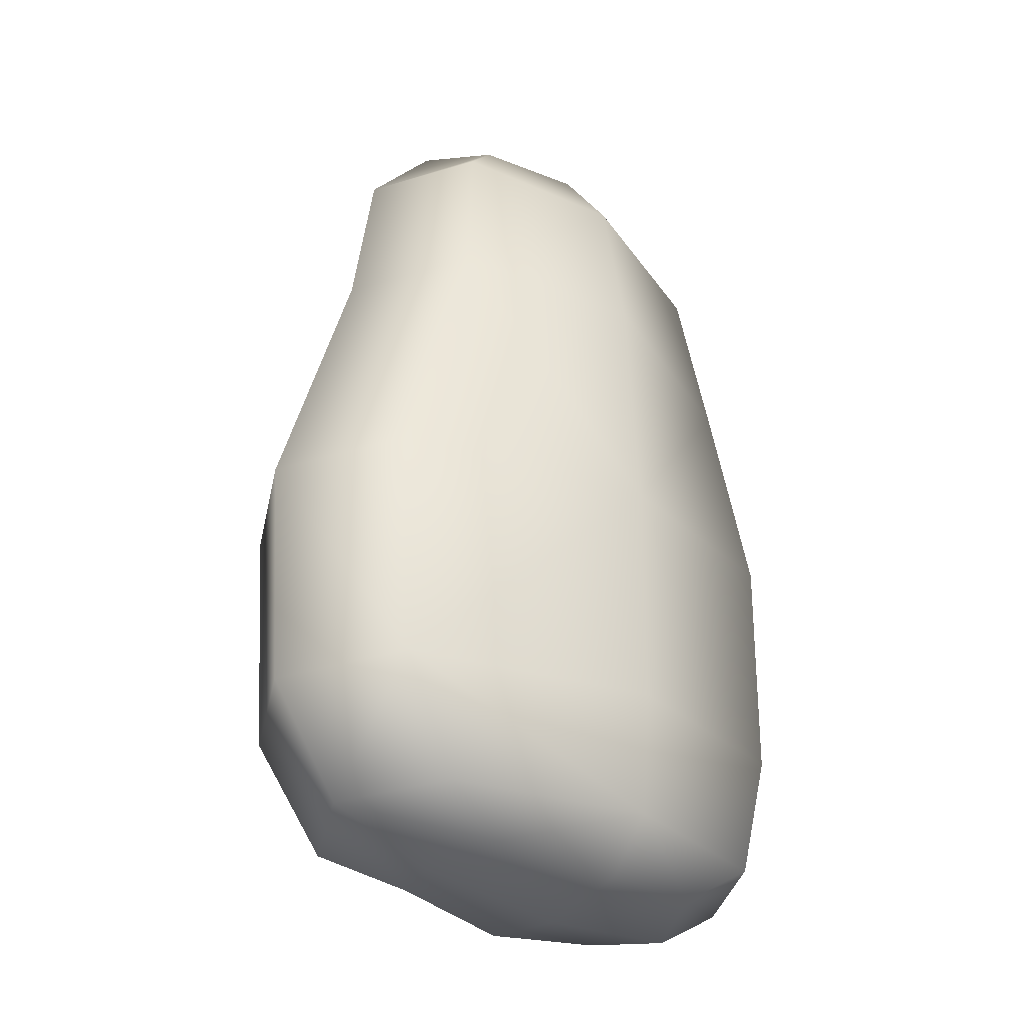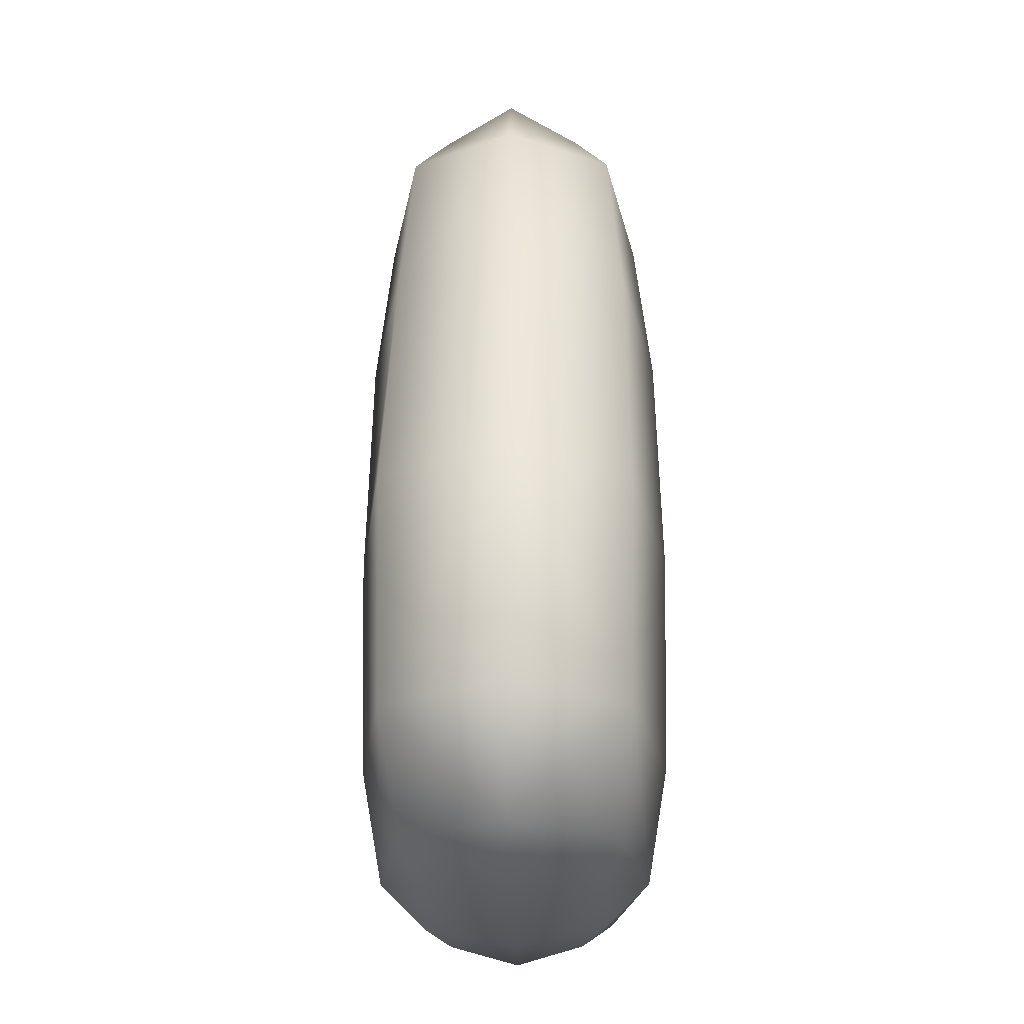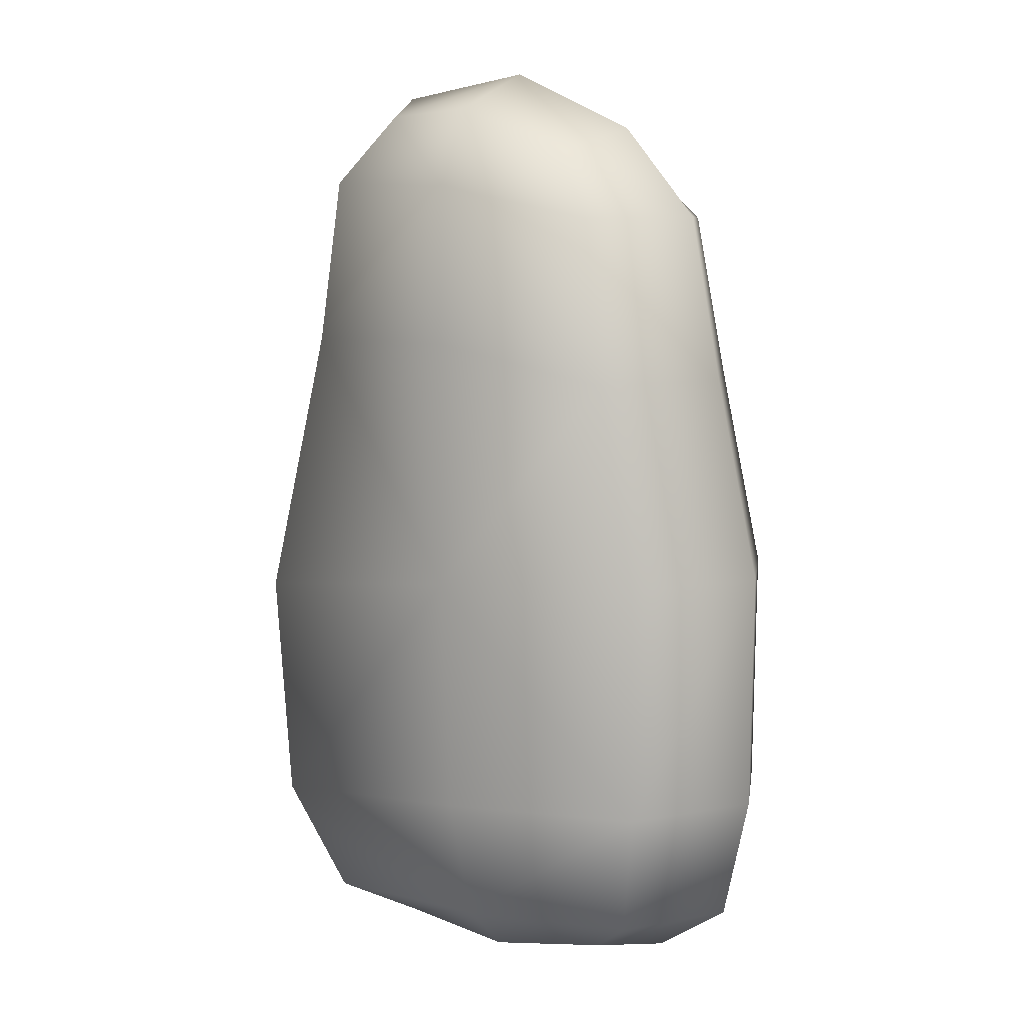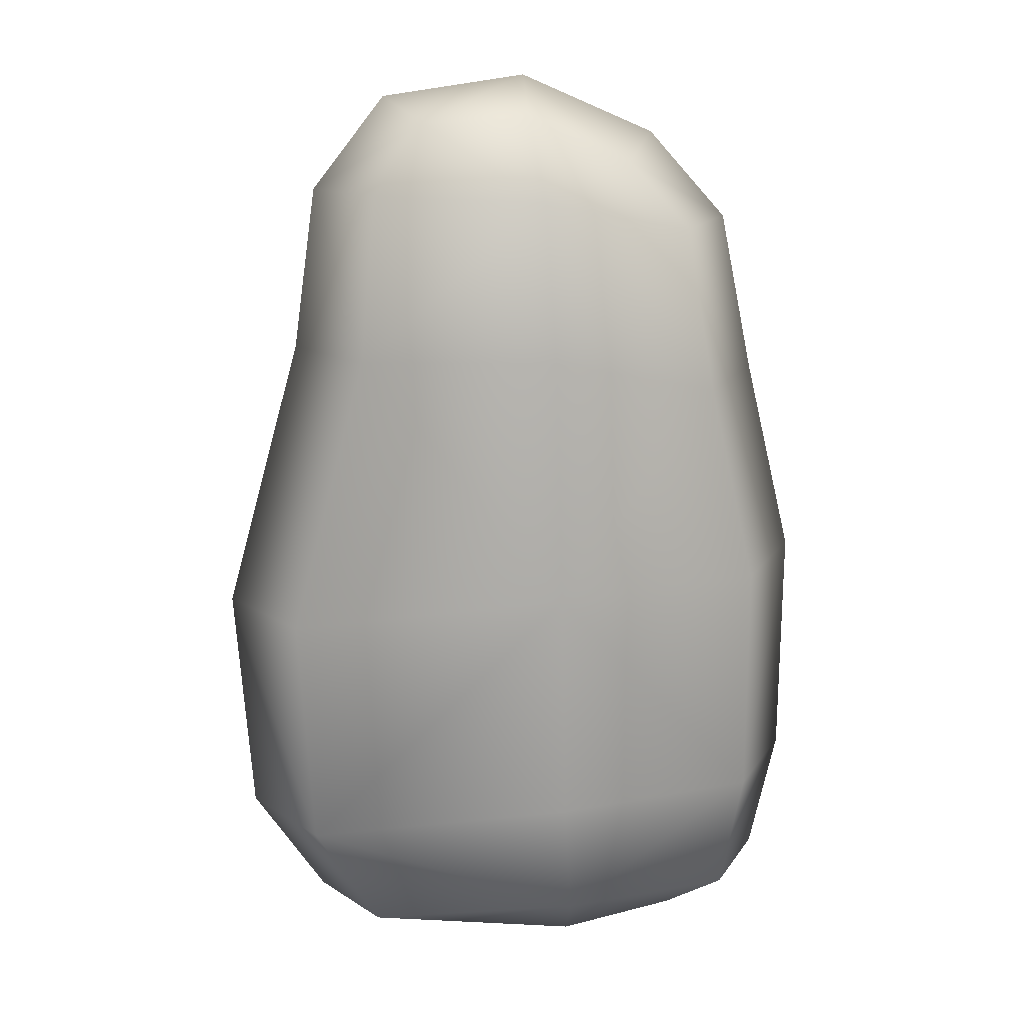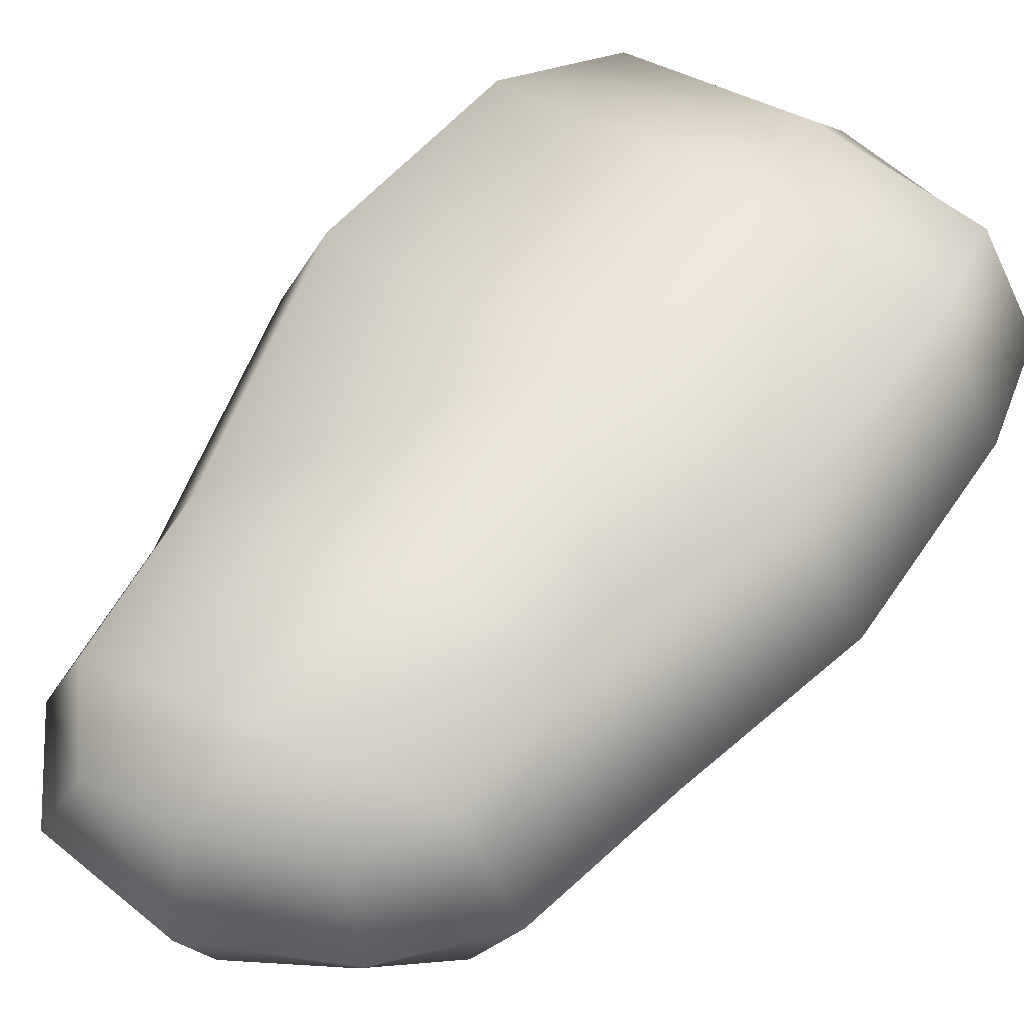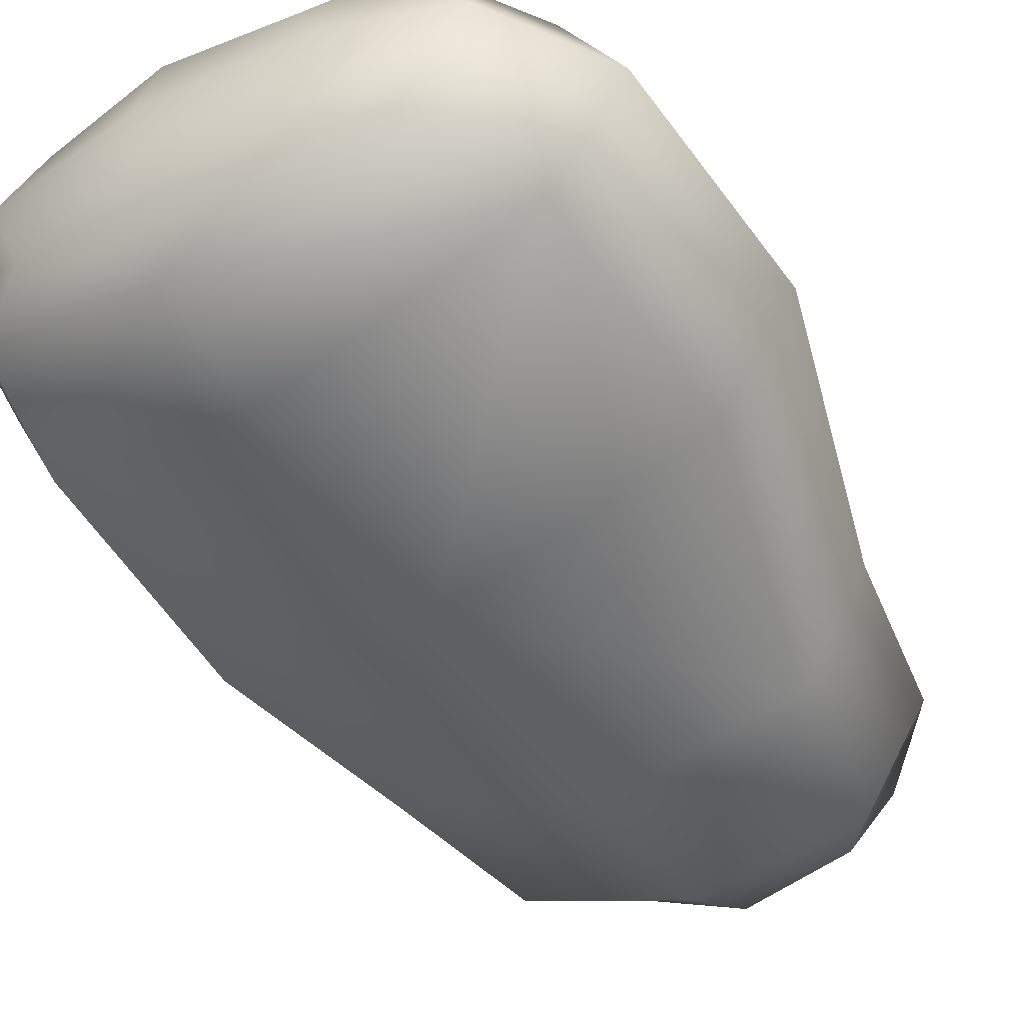
<metadata>
{"format":"obj","ext":"obj","renderer":"f3d","projection":"perspective","resolution":1024,"background":"white","views":[{"elev":-35.4,"azim":142.6,"up":"+Y"},{"elev":-27.6,"azim":94.2,"up":"+Y"},{"elev":8.2,"azim":-140.6,"up":"+Y"},{"elev":14.4,"azim":176.5,"up":"+Y"},{"elev":53.3,"azim":-146.2,"up":"+Z"},{"elev":-51.3,"azim":30.5,"up":"+Z"}]}
</metadata>
<code>
g M_playsurface01
v -1622 -110.6 -7137
v -1649 -111.5 -7132
v -1650 -114.8 -7151
v -1617 -113.1 -7152
v -1673 -108.1 -7135
v -1681 -110.5 -7149
v -1675 -108.1 -7164
v -1651 -111.5 -7169
v -1624 -110.6 -7167
v -1618 72.66 -7137
v -1611 77.44 -7153
v -1642 81.87 -7151
v -1640 73.59 -7131
v -1619 72.66 -7167
v -1642 73.59 -7170
v -1664 64.2 -7165
v -1670 69.43 -7149
v -1662 64.2 -7134
v -1591 -83.59 -7128
v -1579 -84.03 -7153
v -1575 -35.12 -7154
v -1588 -34.67 -7127
v -1594 -83.59 -7178
v -1591 -34.67 -7179
v -1606 23.49 -7178
v -1591 23.06 -7154
v -1603 23.49 -7128
v -1594 -83.59 -7178
v -1649 -76.75 -7184
v -1648 -27.61 -7185
v -1591 -34.67 -7179
v -1691 -74.91 -7173
v -1691 -25.88 -7174
v -1681 16.01 -7174
v -1647 23.94 -7184
v -1606 23.49 -7178
v -1691 -74.91 -7173
v -1703 -74.48 -7148
v -1704 -25.43 -7148
v -1691 -25.88 -7174
v -1688 -74.91 -7124
v -1688 -25.88 -7122
v -1679 16.01 -7124
v -1694 16.44 -7148
v -1681 16.01 -7174
v -1688 -74.91 -7124
v -1646 -76.75 -7117
v -1644 -27.61 -7116
v -1688 -25.88 -7122
v -1591 -83.59 -7128
v -1588 -34.67 -7127
v -1603 23.49 -7128
v -1643 23.94 -7117
v -1679 16.01 -7124
v -1596 57.69 -7153
v -1607 58.08 -7131
v -1606 23.49 -7178
v -1609 58.08 -7175
v -1596 57.69 -7153
v -1591 23.06 -7154
v -1619 72.66 -7167
v -1611 77.44 -7153
v -1618 72.66 -7137
v -1607 58.08 -7131
v -1606 23.49 -7178
v -1647 23.94 -7184
v -1645 57 -7180
v -1609 58.08 -7175
v -1681 16.01 -7174
v -1676 50.31 -7171
v -1664 64.2 -7165
v -1642 73.59 -7170
v -1619 72.66 -7167
v -1681 16.01 -7174
v -1694 16.44 -7148
v -1687 50.7 -7148
v -1676 50.31 -7171
v -1679 16.01 -7124
v -1674 50.31 -7127
v -1662 64.2 -7134
v -1670 69.43 -7149
v -1664 64.2 -7165
v -1679 16.01 -7124
v -1643 23.94 -7117
v -1641 57 -7121
v -1674 50.31 -7127
v -1603 23.49 -7128
v -1607 58.08 -7131
v -1641 57 -7121
v -1618 72.66 -7137
v -1640 73.59 -7131
v -1662 64.2 -7134
v -1674 50.31 -7127
v -1591 -83.59 -7128
v -1646 -76.75 -7117
v -1648 -101.6 -7122
v -1605 -105.6 -7131
v -1688 -74.91 -7124
v -1684 -100.3 -7127
v -1648 -101.6 -7122
v -1673 -108.1 -7135
v -1649 -111.5 -7132
v -1622 -110.6 -7137
v -1605 -105.6 -7131
v -1648 -101.6 -7122
v -1649 -111.5 -7132
v -1688 -74.91 -7124
v -1703 -74.48 -7148
v -1697 -99.94 -7148
v -1684 -100.3 -7127
v -1691 -74.91 -7173
v -1686 -100.3 -7170
v -1697 -99.94 -7148
v -1675 -108.1 -7164
v -1681 -110.5 -7149
v -1697 -99.94 -7148
v -1686 -100.3 -7170
v -1673 -108.1 -7135
v -1684 -100.3 -7127
v -1691 -74.91 -7173
v -1649 -76.75 -7184
v -1651 -101.6 -7179
v -1686 -100.3 -7170
v -1594 -83.59 -7178
v -1607 -105.6 -7174
v -1651 -101.6 -7179
v -1624 -110.6 -7167
v -1651 -111.5 -7169
v -1651 -101.6 -7179
v -1607 -105.6 -7174
v -1675 -108.1 -7164
v -1686 -100.3 -7170
v -1651 -111.5 -7169
v -1594 -83.59 -7178
v -1579 -84.03 -7153
v -1594 -106 -7153
v -1607 -105.6 -7174
v -1591 -83.59 -7128
v -1605 -105.6 -7131
v -1594 -106 -7153
v -1617 -113.1 -7152
v -1594 -106 -7153
v -1605 -105.6 -7131
f 105 103 104
f 103 105 106
f 142 141 127
f 141 142 103
f 143 103 142
f 128 129 127
f 130 127 129
f 127 130 142
f 21 22 19
f 22 21 27
f 26 27 21
f 27 26 55
f 55 56 27
f 19 20 21
f 23 21 20
f 21 25 26
f 25 21 24
f 23 24 21
f 30 29 32
f 29 30 28
f 31 28 30
f 32 33 30
f 34 30 33
f 30 36 31
f 36 30 35
f 34 35 30
f 39 38 41
f 38 39 37
f 40 37 39
f 41 42 39
f 43 39 42
f 39 45 40
f 45 39 44
f 43 44 39
f 48 47 50
f 47 48 46
f 49 46 48
f 50 51 48
f 52 48 51
f 48 54 49
f 54 48 53
f 52 53 48
f 5 6 3
f 7 3 6
f 3 7 8
f 1 2 3
f 5 3 2
f 3 4 1
f 4 3 9
f 8 9 3
f 12 11 14
f 11 12 10
f 13 10 12
f 14 15 12
f 16 12 15
f 12 18 13
f 18 12 17
f 16 17 12
f 69 70 67
f 71 67 70
f 67 71 72
f 65 66 67
f 69 67 66
f 67 68 65
f 68 67 73
f 72 73 67
f 76 75 78
f 75 76 74
f 77 74 76
f 78 79 76
f 80 76 79
f 76 82 77
f 82 76 81
f 80 81 76
f 98 100 95
f 100 98 99
f 100 101 102
f 101 100 99
f 96 94 95
f 94 96 97
f 116 118 119
f 118 116 115
f 114 115 116
f 116 117 114
f 85 83 84
f 83 85 86
f 89 88 90
f 88 89 87
f 84 87 89
f 89 92 93
f 92 89 91
f 90 91 89
f 109 107 108
f 107 109 110
f 113 111 112
f 111 113 108
f 122 120 121
f 120 122 123
f 126 124 125
f 124 126 121
f 126 131 132
f 131 126 133
f 136 134 135
f 134 136 137
f 140 138 139
f 138 140 135
f 59 58 61
f 58 59 57
f 60 57 59
f 59 63 64
f 63 59 62
f 61 62 59

</code>
